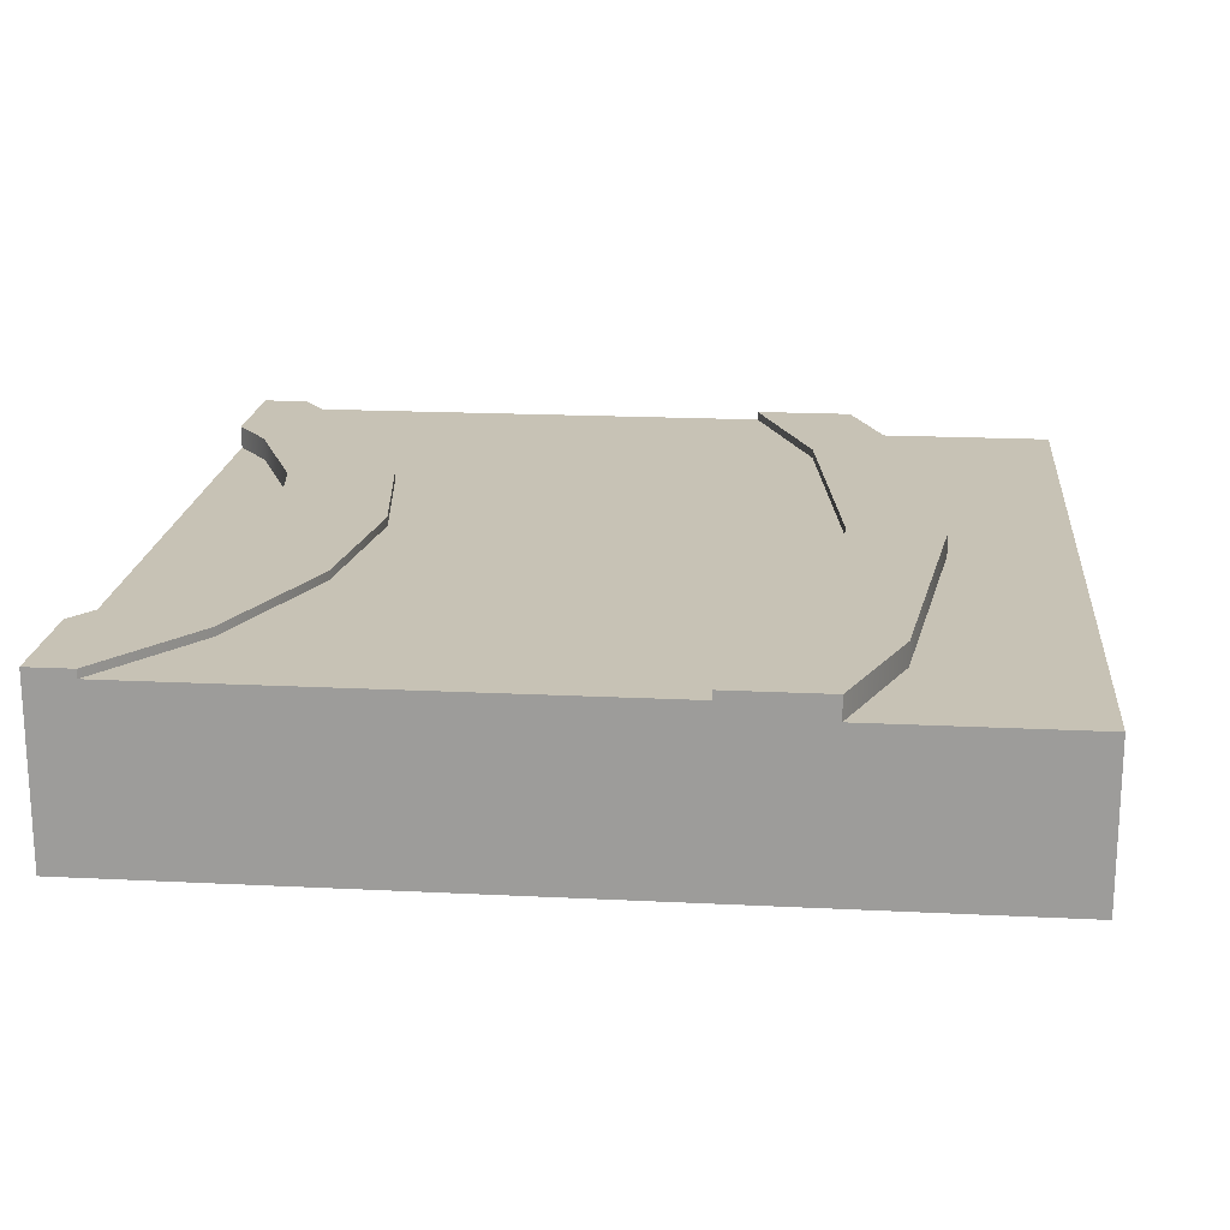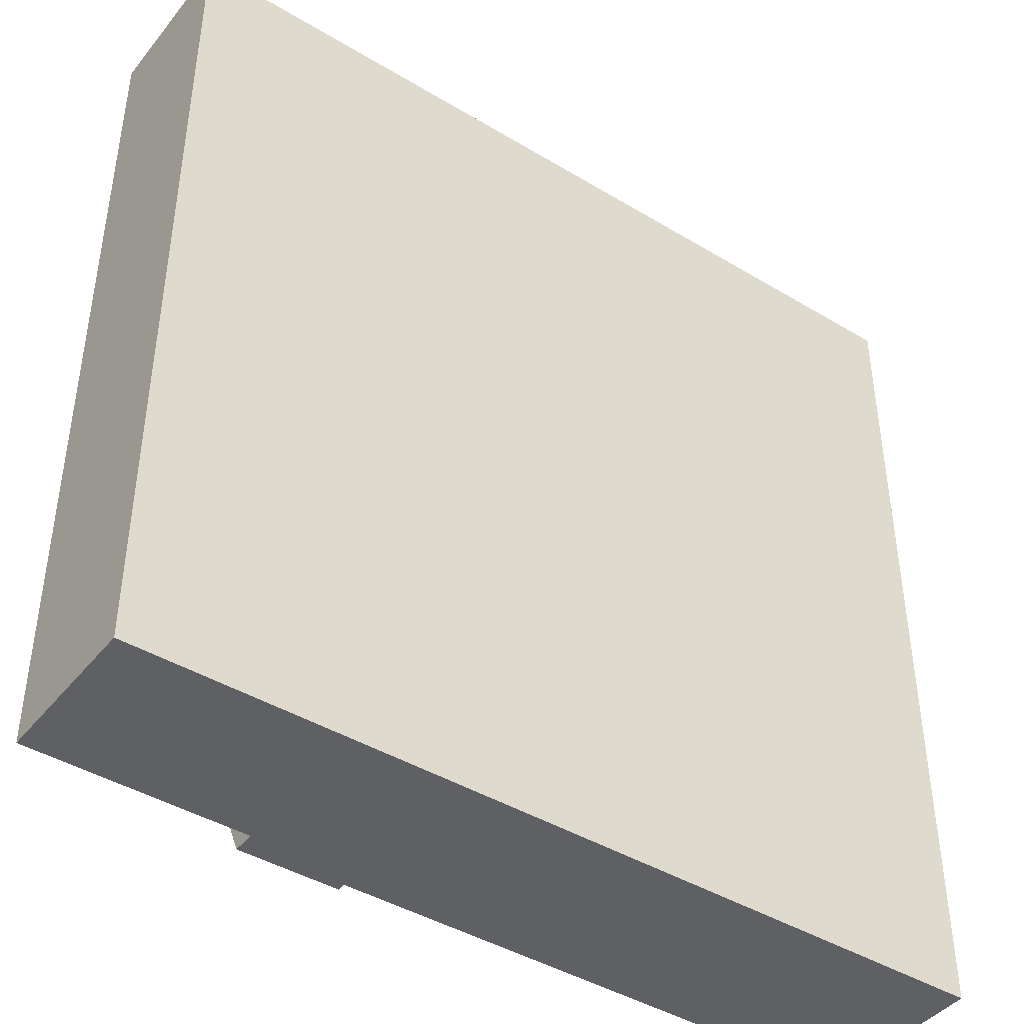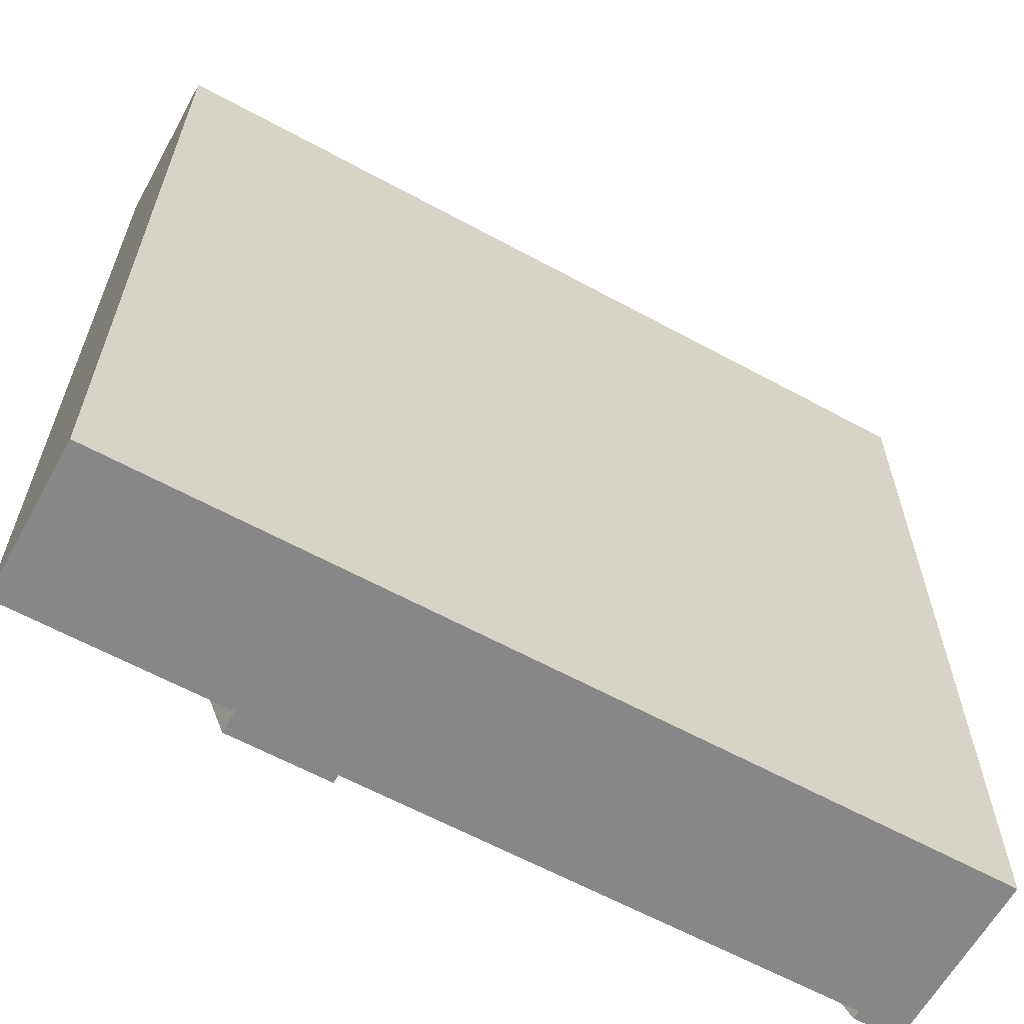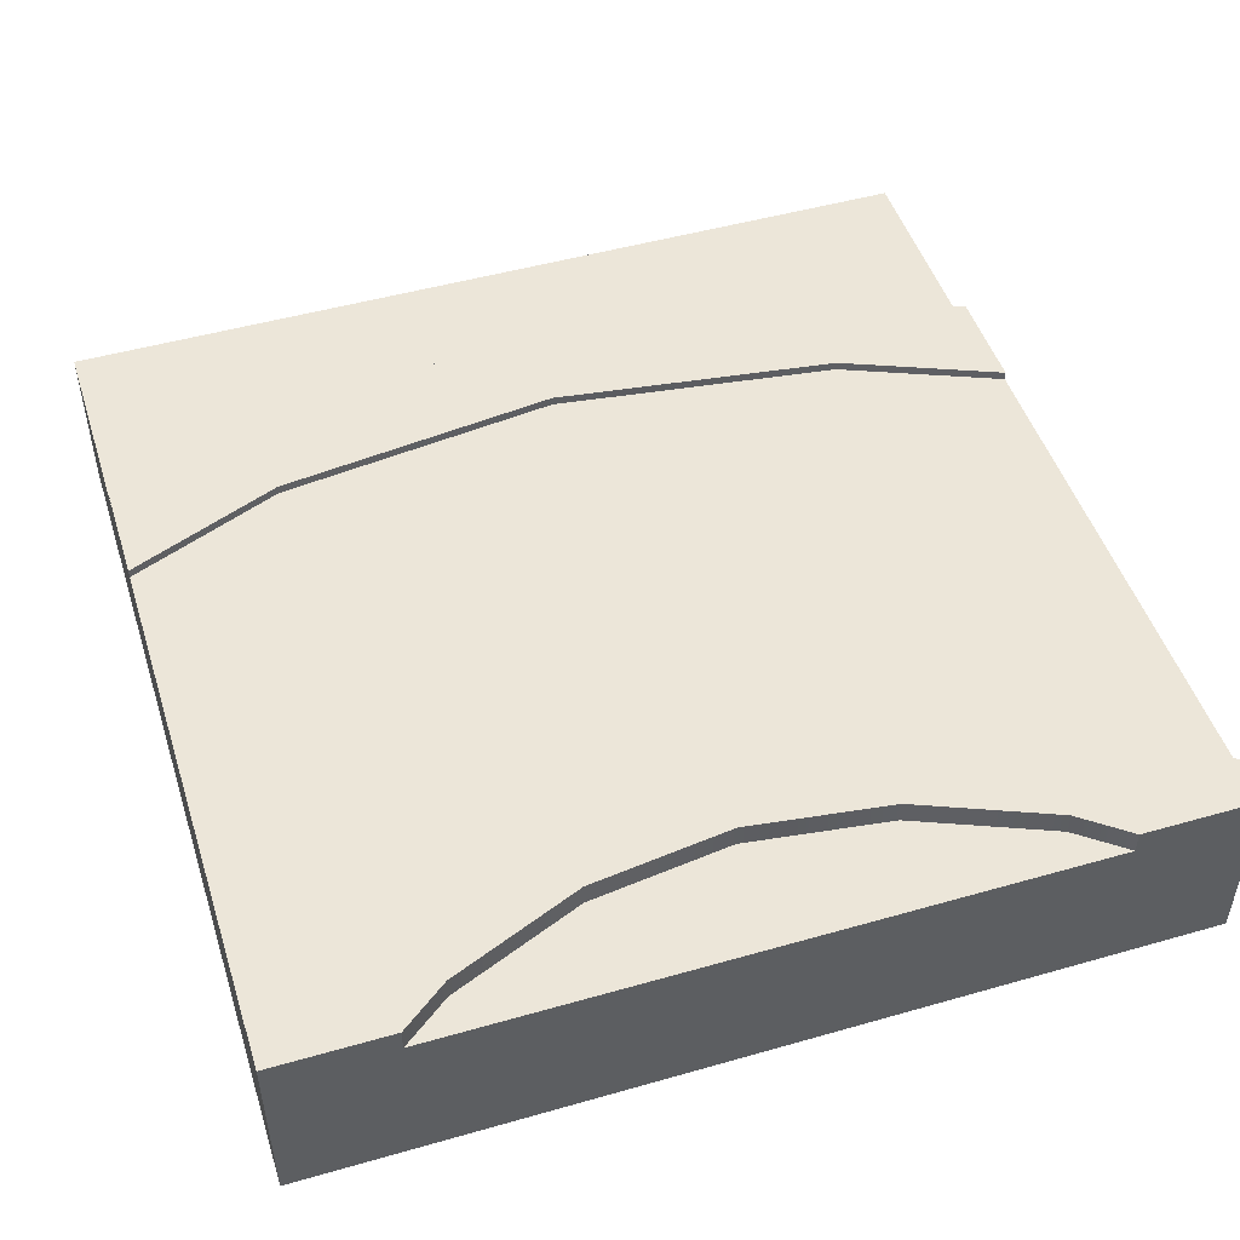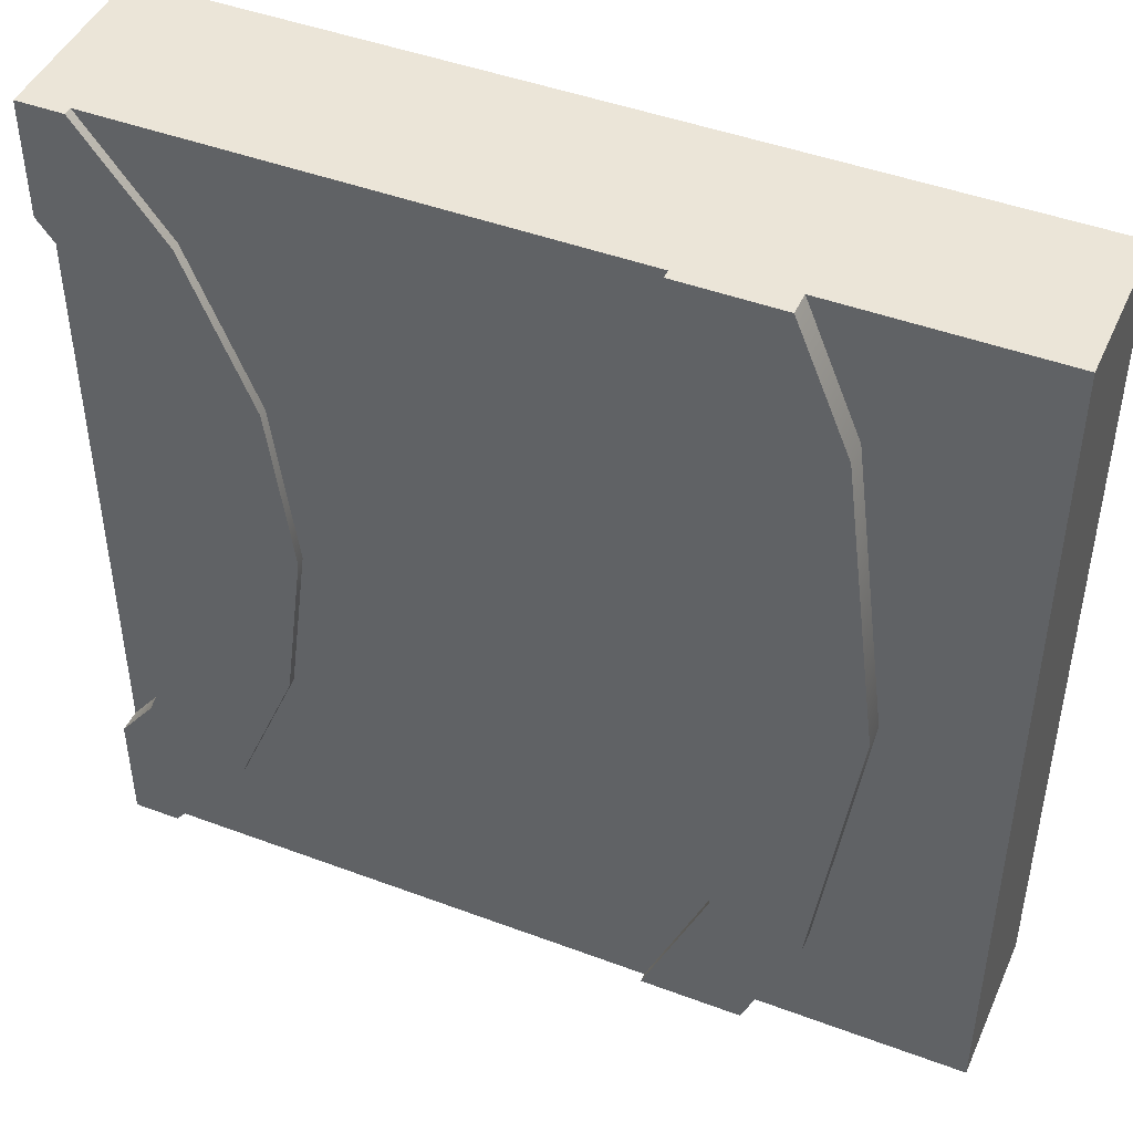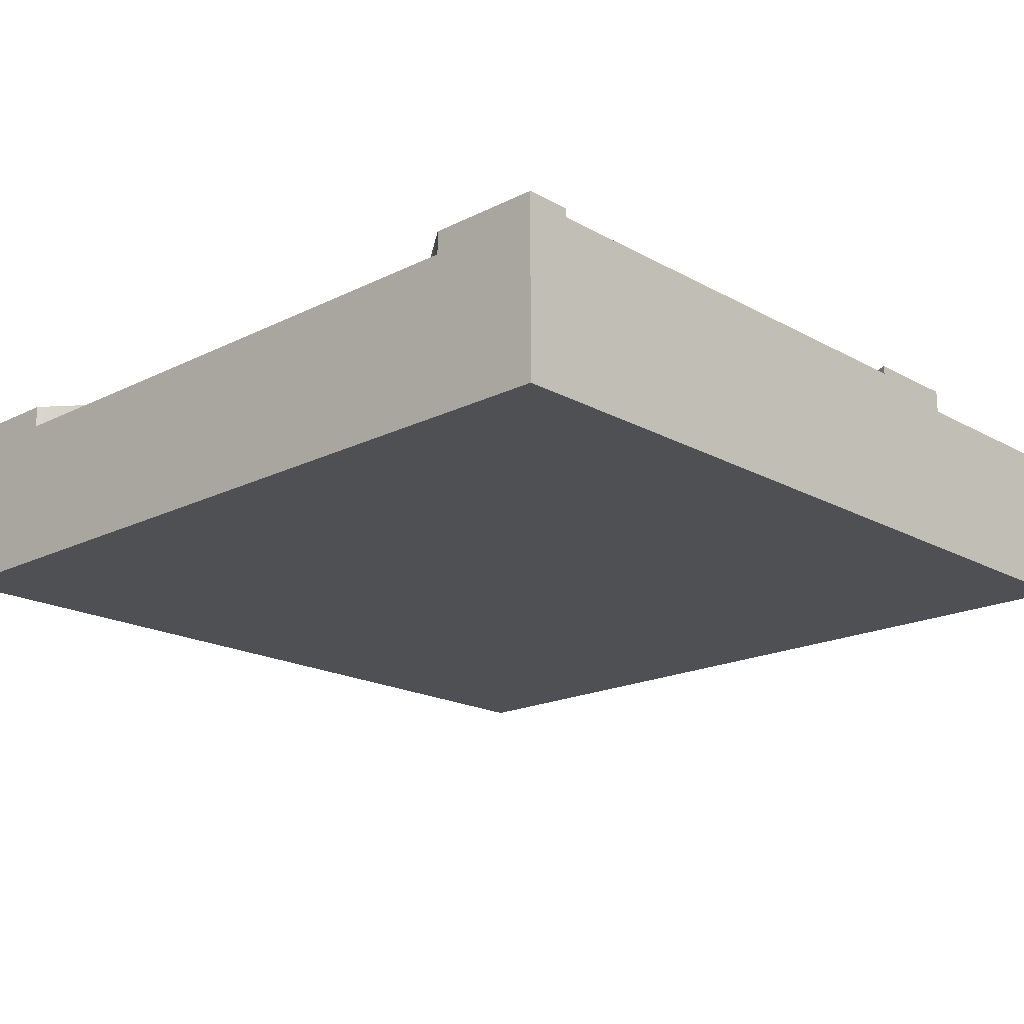
<metadata>
{"format":"obj","ext":"obj","renderer":"f3d","projection":"perspective","resolution":1024,"background":"white","views":[{"elev":19.0,"azim":-174.6,"up":"+Y"},{"elev":-43.0,"azim":-35.6,"up":"+Z"},{"elev":-62.4,"azim":-28.9,"up":"+Z"},{"elev":48.9,"azim":72.4,"up":"+Y"},{"elev":45.6,"azim":-156.7,"up":"+Z"},{"elev":-18.7,"azim":133.5,"up":"+Y"}]}
</metadata>
<code>
o roadTile_048
v 2.839 0.315 0
v 2.839 0.6 0
v 1.097 0.6 0
v 1.097 0.315 0
v 0.7476 0.55 0
v 0.7476 0 -0
v 3 0 0
v 3 0.63 0
v 2.839 0.63 0
v 1.097 0.63 0
v 0.7476 0.63 0
v 0 0.55 0
v 0 0 -0
v 0.5632 0.55 -0.4451
v 0.4244 0.55 -1.5
v 0.5632 0.55 -2.555
v 0.7476 0.55 -3
v 0 0.55 -3
v 0.5632 0.63 -0.4451
v 1.097 0.63 -3
v 0.7476 0.63 -3
v 0.5632 0.63 -2.555
v 0.4244 0.63 -1.5
v 0.8778 0.63 -0.5294
v 0.75 0.63 -1.5
v 0.8778 0.63 -2.471
v 3 0 -3
v 0.7476 0 -3
v 1.097 0.6 -3
v 1.097 0.315 -3
v 2.839 0.315 -3
v 2.839 0.6 -3
v 2.839 0.63 -3
v 3 0.63 -3
v 0 0 -3
v 3 0 -2.599
v 3 0 -0.4012
v 3 0.63 -2.599
v 3 0.55 -2.599
v 3 0.63 -0.4012
v 2.876 0.63 -0.5625
v 2.689 0.63 -1.015
v 2.625 0.63 -1.5
v 2.689 0.63 -1.985
v 2.876 0.63 -2.438
v 2.551 0.63 -2.625
v 2.327 0.63 -2.082
v 2.25 0.63 -1.5
v 2.327 0.63 -0.9177
v 2.551 0.63 -0.375
v 3 0.55 -0.4012
v 2.876 0.55 -2.438
v 2.689 0.55 -1.985
v 2.625 0.55 -1.5
v 2.689 0.55 -1.015
v 2.876 0.55 -0.5625
v 2.551 0.6 -2.625
v 0.8778 0.6 -2.471
v 0.75 0.6 -1.5
v 0.8778 0.6 -0.5294
v 2.551 0.6 -0.375
v 2.327 0.6 -0.9177
v 2.25 0.6 -1.5
v 2.327 0.6 -2.082
f 60 62 63 59
f 64 57 29 58
f 4 1 2 3
f 57 32 29
f 3 61 62 60
f 63 64 58 59
f 3 2 61
f 31 30 29 32
f 6 7 4
f 30 31 27
f 34 38 39
f 15 23 22 16
f 21 20 29 17
f 5 6 4
f 7 8 1
f 8 9 2
f 2 1 8
f 3 5 4
f 7 1 4
f 64 47 46 57
f 3 10 11 5
f 11 10 24 19
f 19 24 25 23
f 41 42 49 50
f 38 34 33 46
f 28 17 30
f 7 37 51 8
f 30 17 29
f 33 34 32
f 34 27 31
f 32 34 31
f 28 30 27
f 58 26 25 59
f 21 22 26 20
f 29 20 26 58
f 43 44 47 48
f 40 41 50
f 44 45 46 47
f 49 42 43 48
f 40 50 9 8
f 45 38 46
f 51 40 8
f 27 34 39 36
f 14 19 23 15
f 39 38 45 52
f 52 45 44 53
f 53 44 43 54
f 54 43 42 55
f 55 42 41 56
f 56 41 40 51
f 25 26 22 23
f 57 46 33 32
f 59 25 24 60
f 60 24 10 3
f 2 9 50 61
f 61 50 49 62
f 62 49 48 63
f 63 48 47 64
f 16 22 21 17
f 5 11 19 14
f 15 16 18
f 53 54 39
f 12 5 14
f 12 14 15
f 16 17 18
f 12 15 18
f 28 27 36
f 37 7 6
f 35 18 17 28
f 56 51 55
f 51 39 54
f 55 51 54
f 39 52 53
f 37 6 28 36
f 13 12 18 35
f 35 28 6 13
f 6 5 12 13
f 37 36 39 51

</code>
